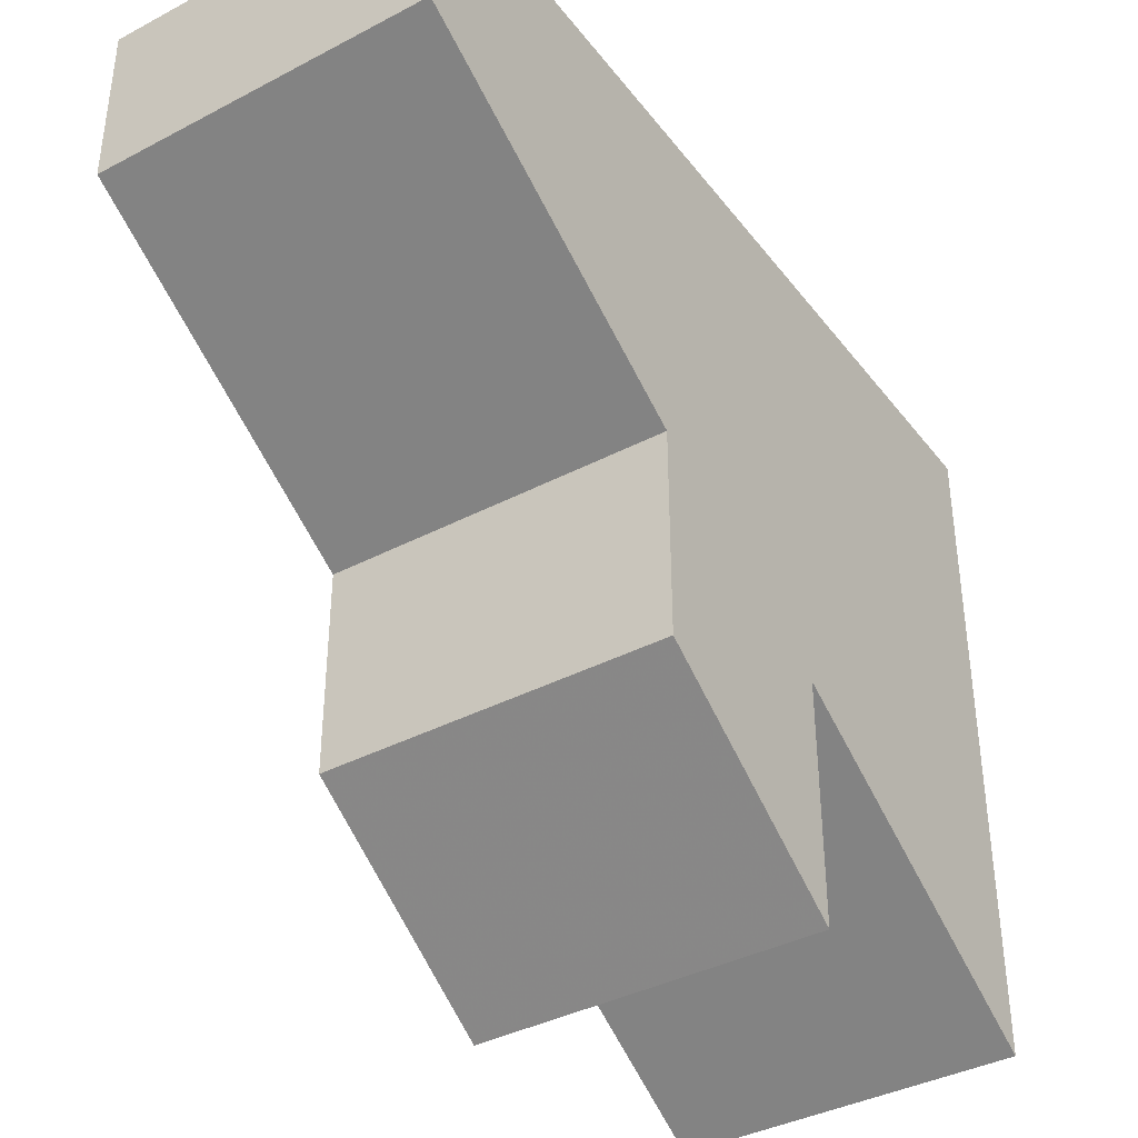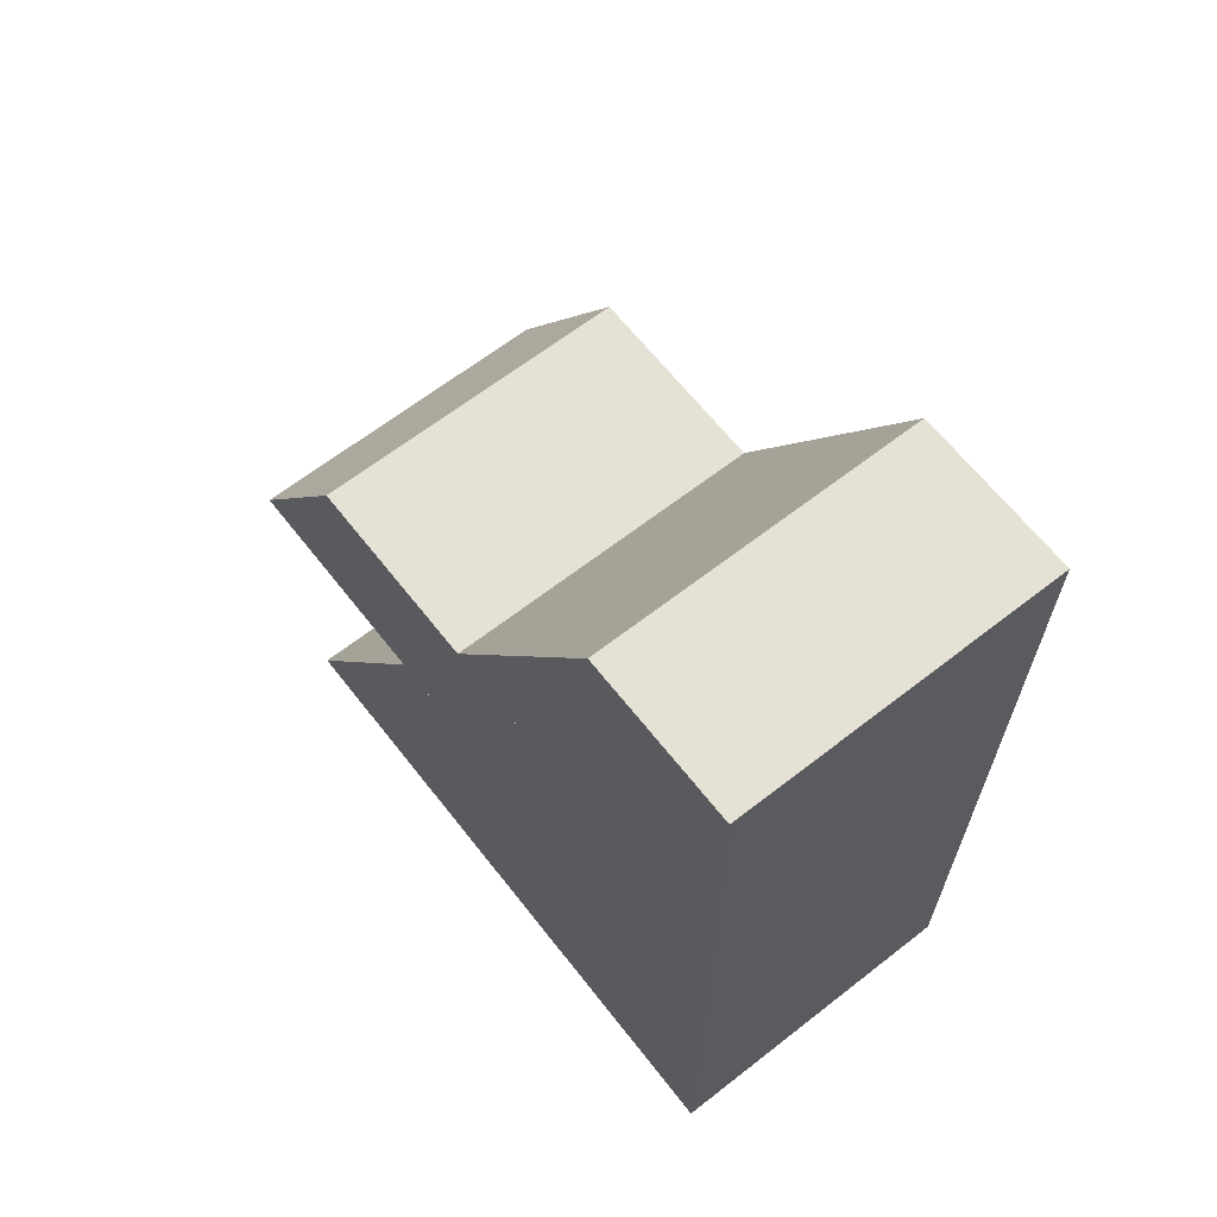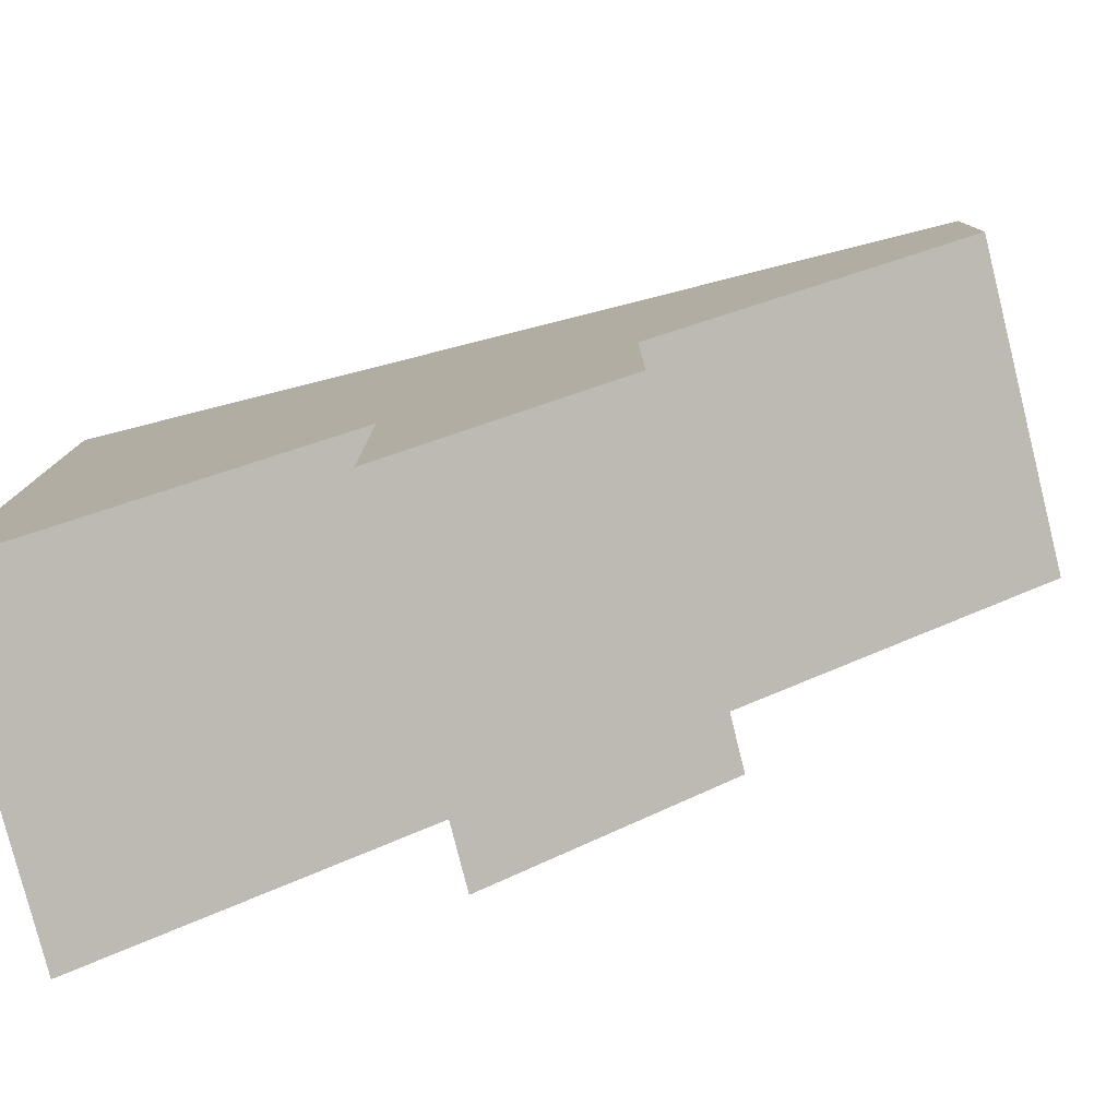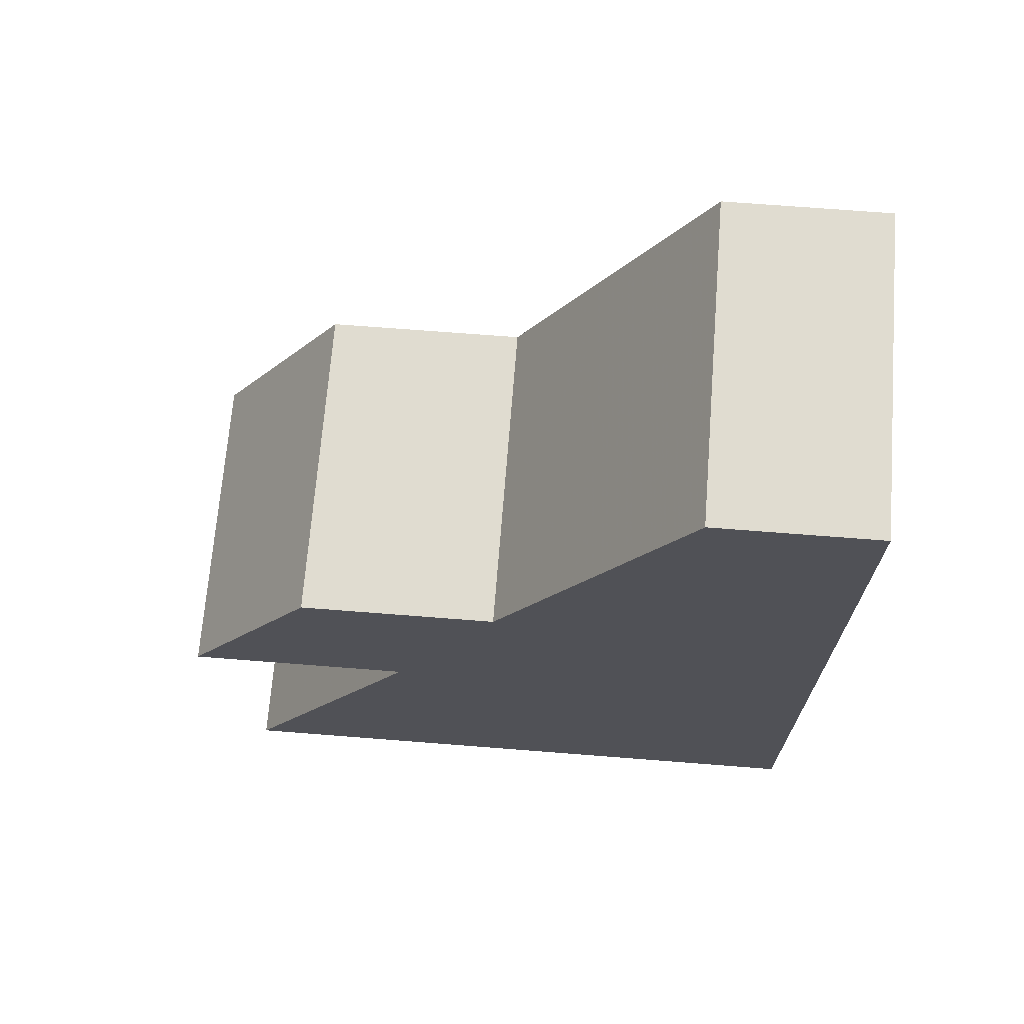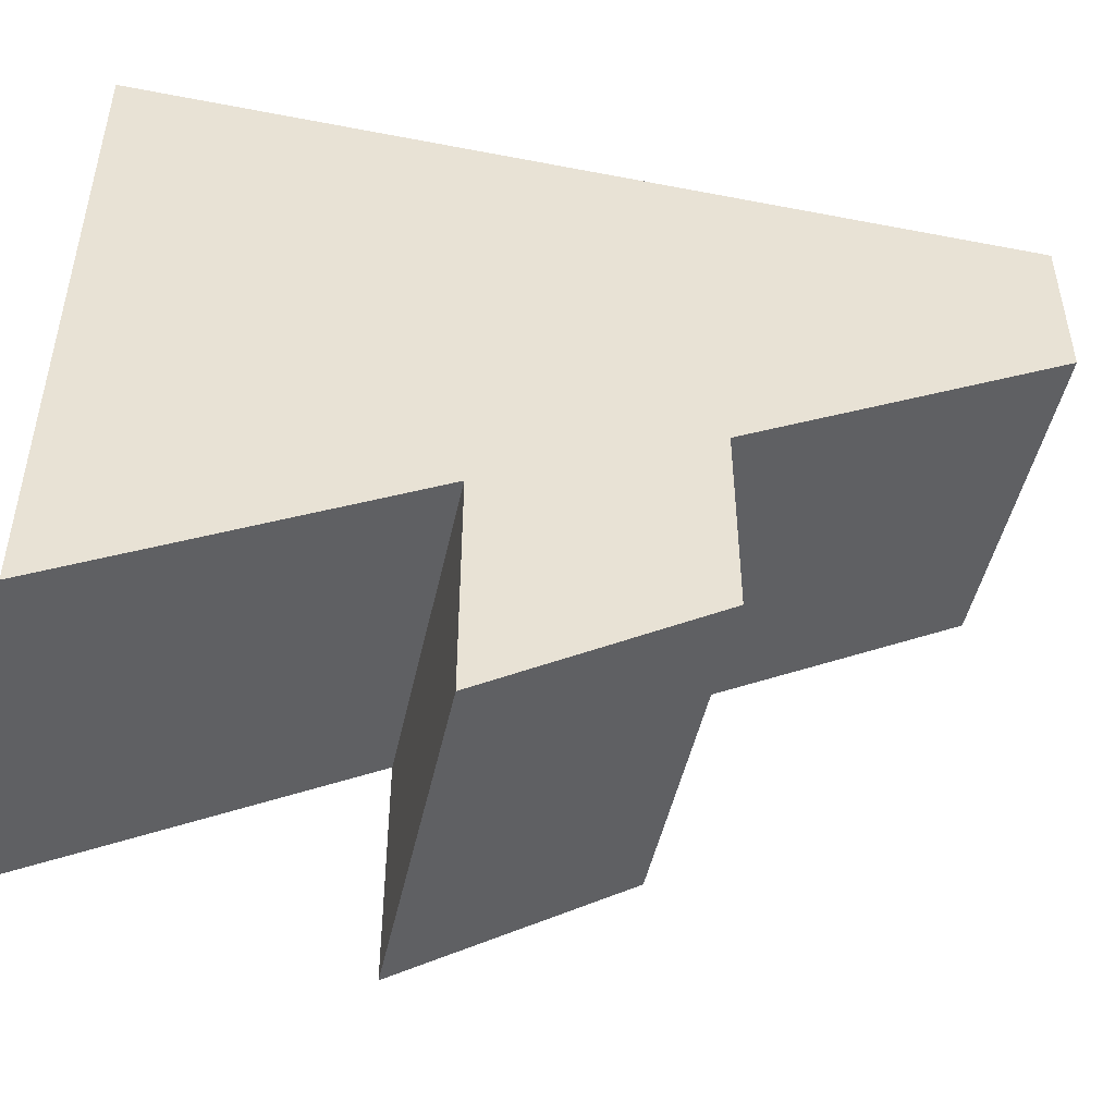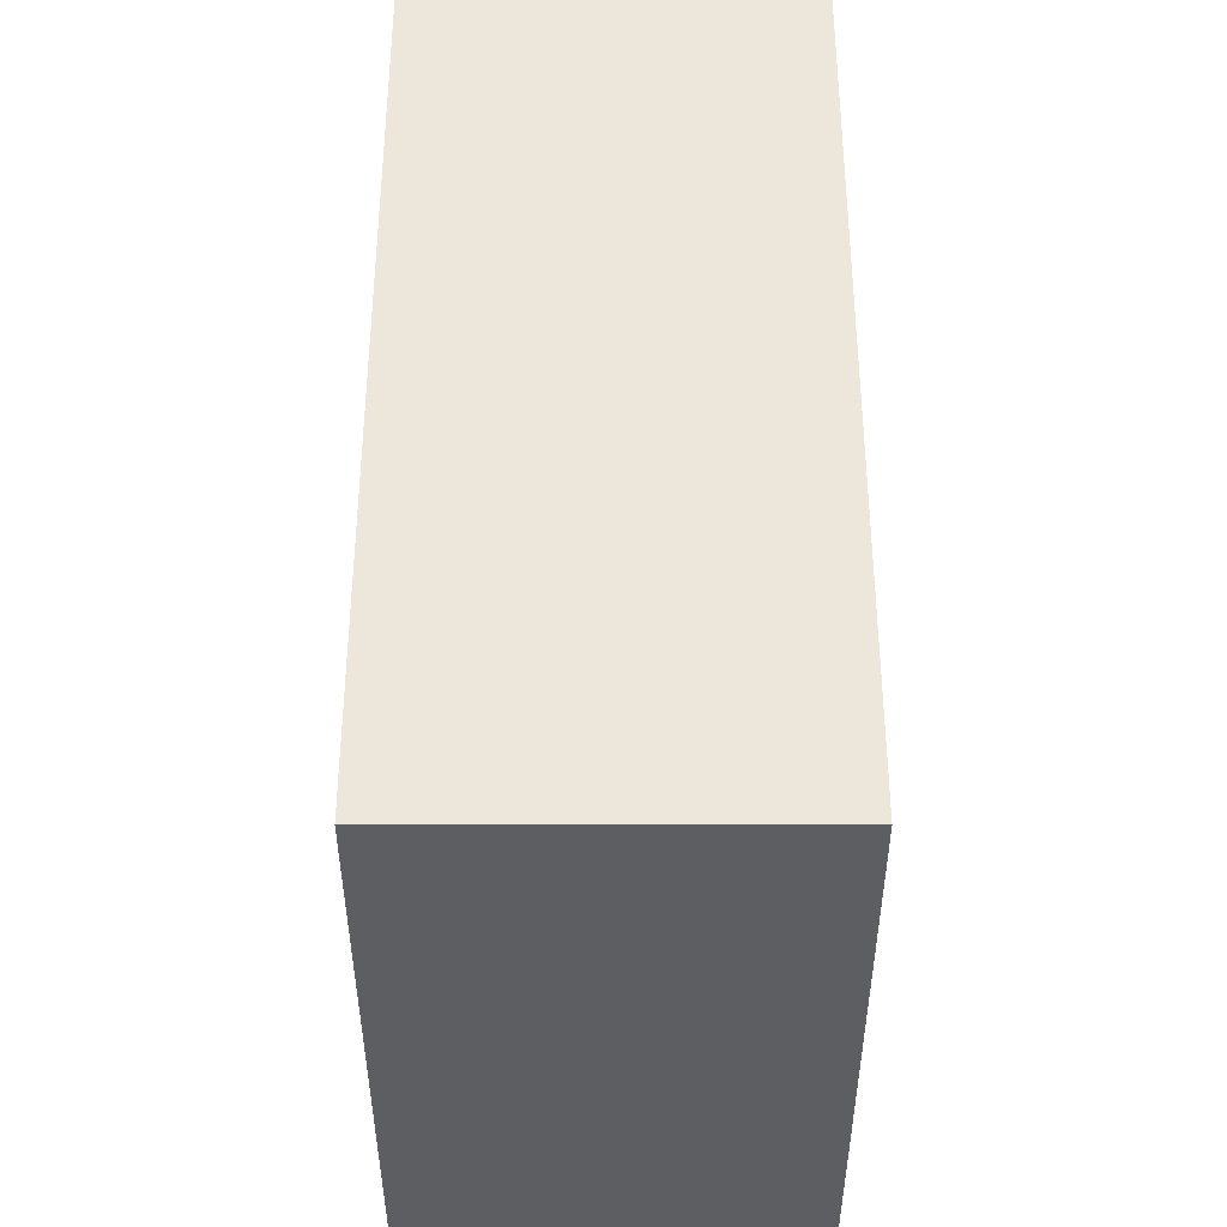
<metadata>
{"format":"obj","ext":"obj","renderer":"f3d","projection":"perspective","resolution":1024,"background":"white","views":[{"elev":-38.7,"azim":33.4,"up":"+Y"},{"elev":64.8,"azim":141.9,"up":"+Z"},{"elev":-79.3,"azim":-75.9,"up":"+Y"},{"elev":69.5,"azim":94.5,"up":"+Z"},{"elev":-48.3,"azim":-102.2,"up":"+Y"},{"elev":51.4,"azim":-180.0,"up":"+Y"}]}
</metadata>
<code>
v 208 640 0
v 256 544 0
v 208 544 0
v 256 640 0
v 208 616 128
v 256 640 128
v 208 640 128
v 256 616 128
v 208 558.6 80
v 256 588 80
v 208 588 80
v 256 558.6 80
v 256 640 80
v 208 640 80
v 208 572 48
v 256 538 48
v 208 538 48
v 256 572 48
v 208 640 48
v 256 640 48
f 1 2 3
f 1 4 2
f 5 6 7
f 5 8 6
f 1 6 4
f 1 7 6
f 9 10 11
f 9 12 10
f 6 10 13
f 6 8 10
f 14 5 7
f 14 11 5
f 8 11 10
f 8 5 11
f 15 16 17
f 15 18 16
f 19 9 14
f 19 17 9
f 13 16 20
f 13 12 16
f 12 17 16
f 12 9 17
f 1 15 19
f 1 3 15
f 20 2 4
f 20 18 2
f 18 3 2
f 18 15 3

</code>
